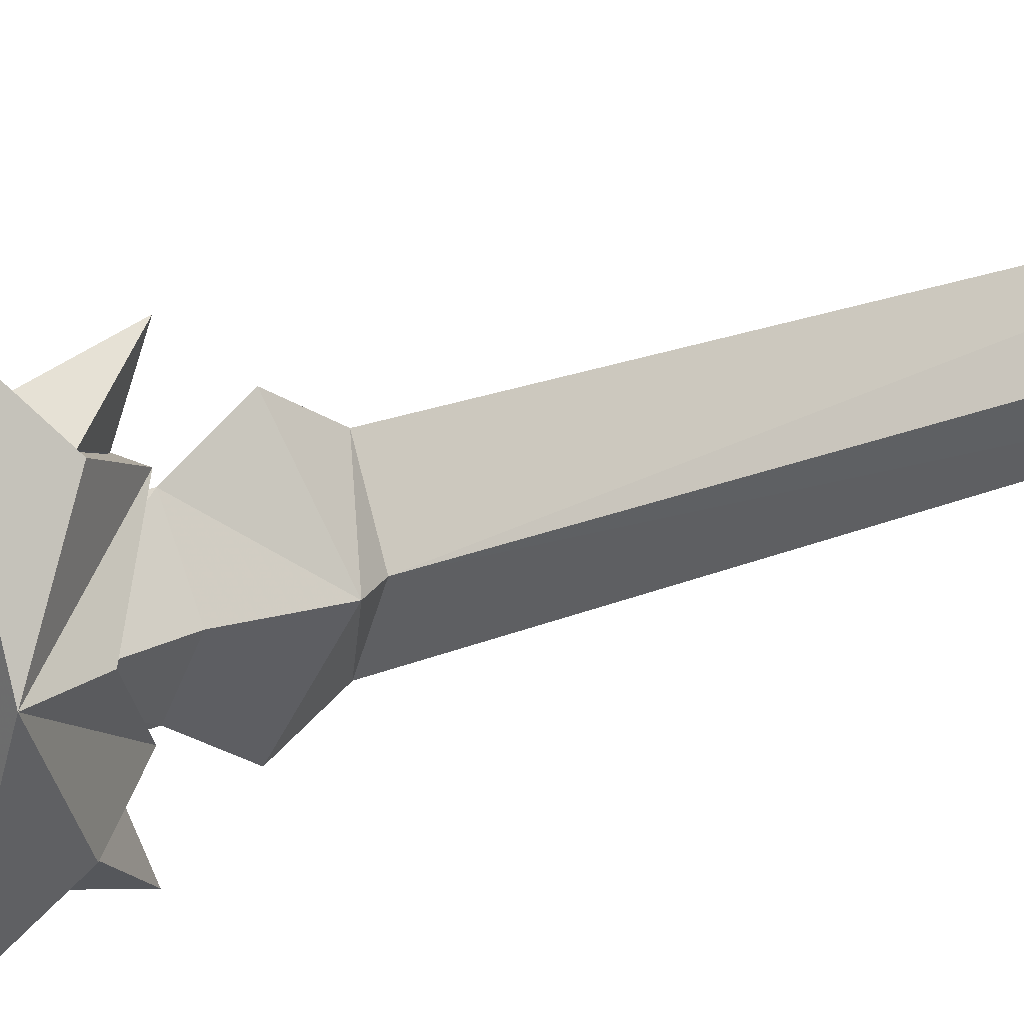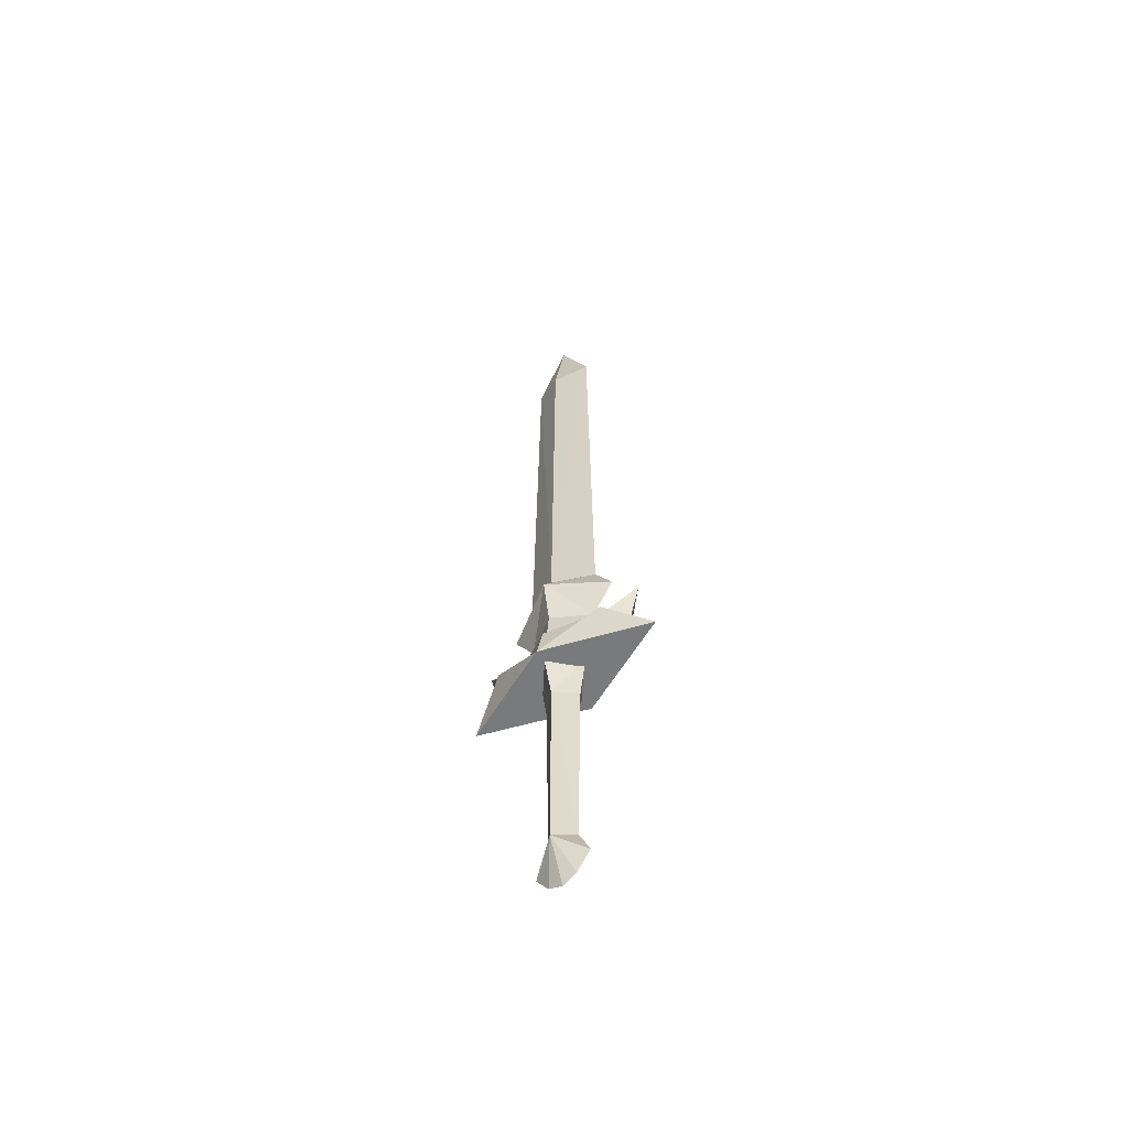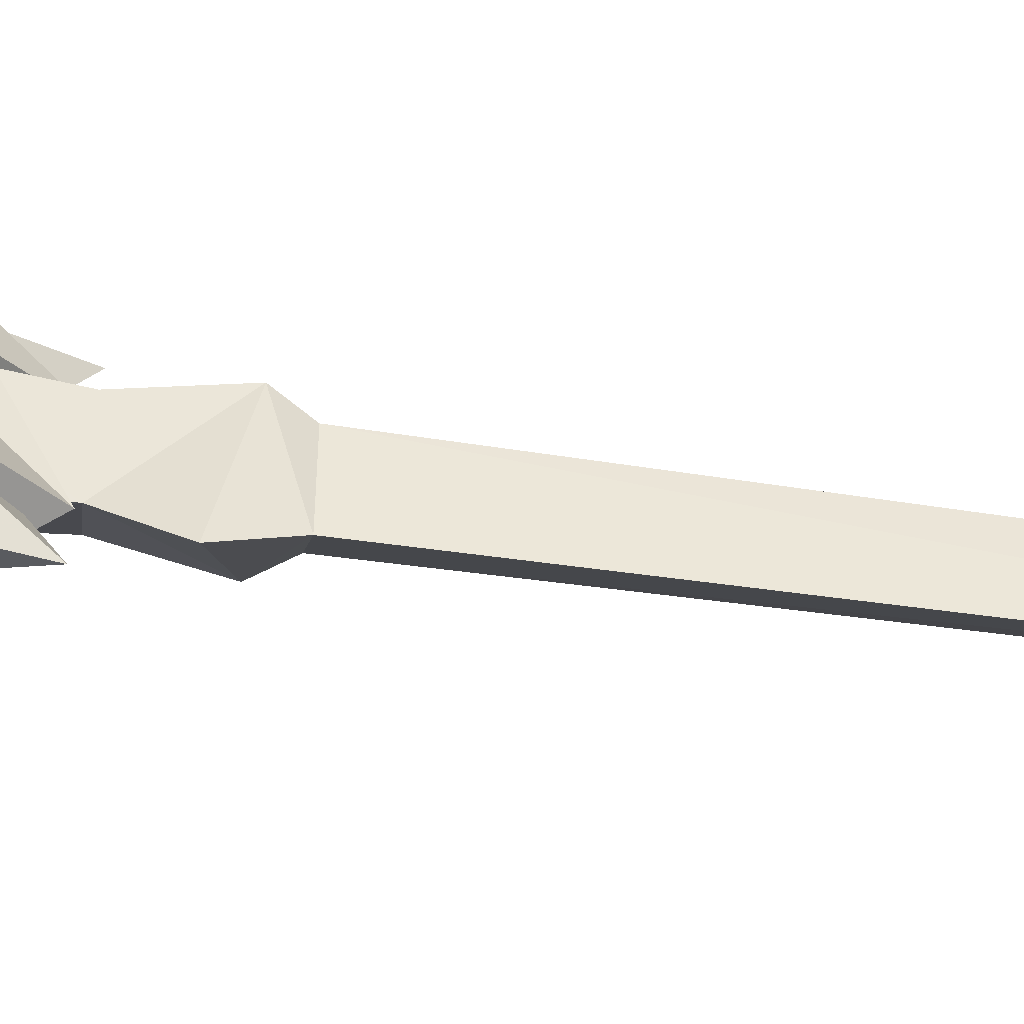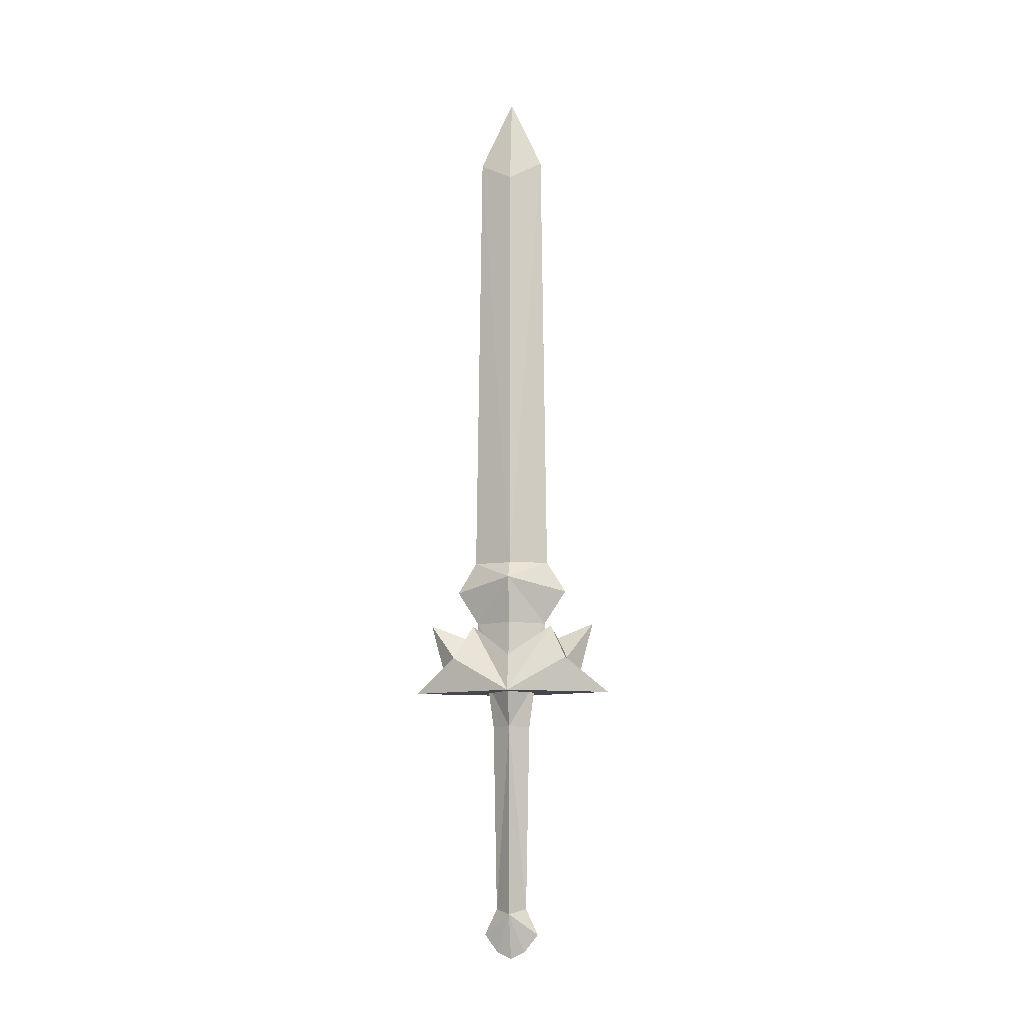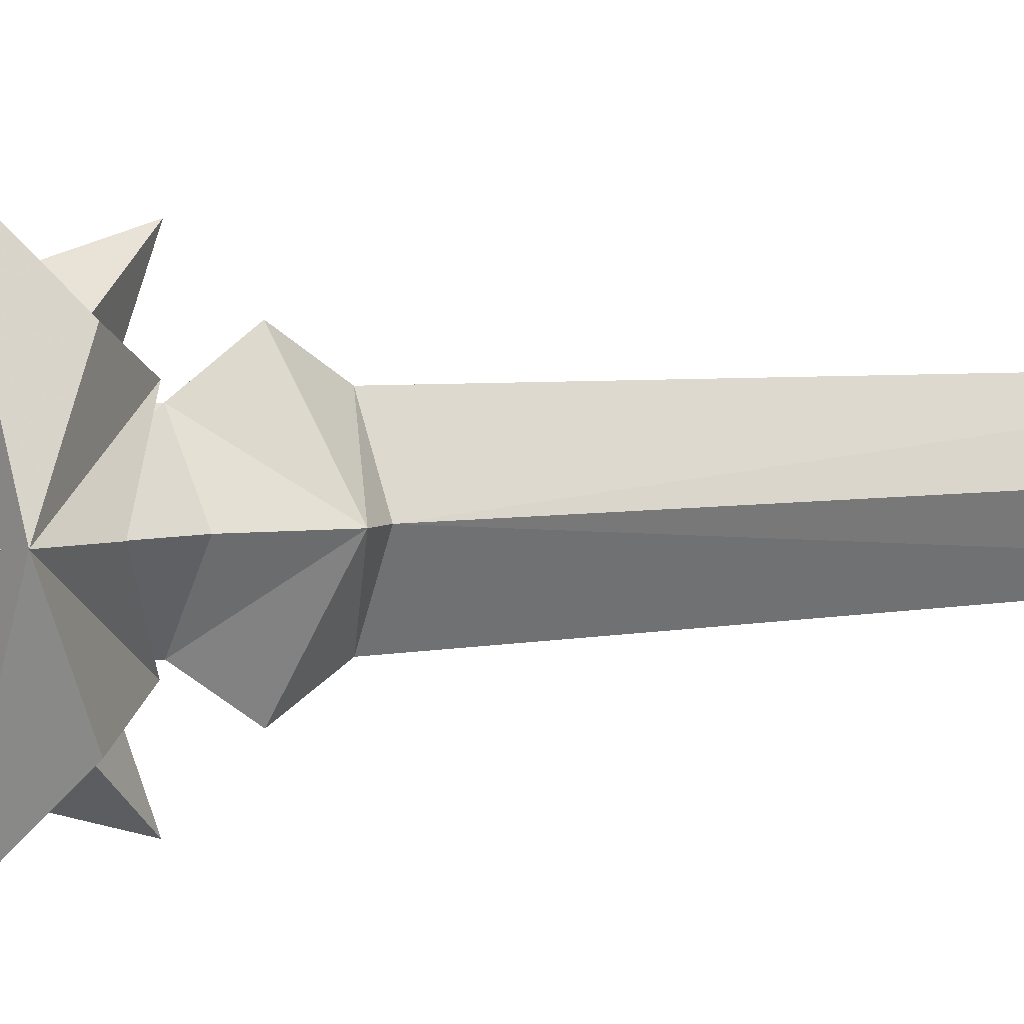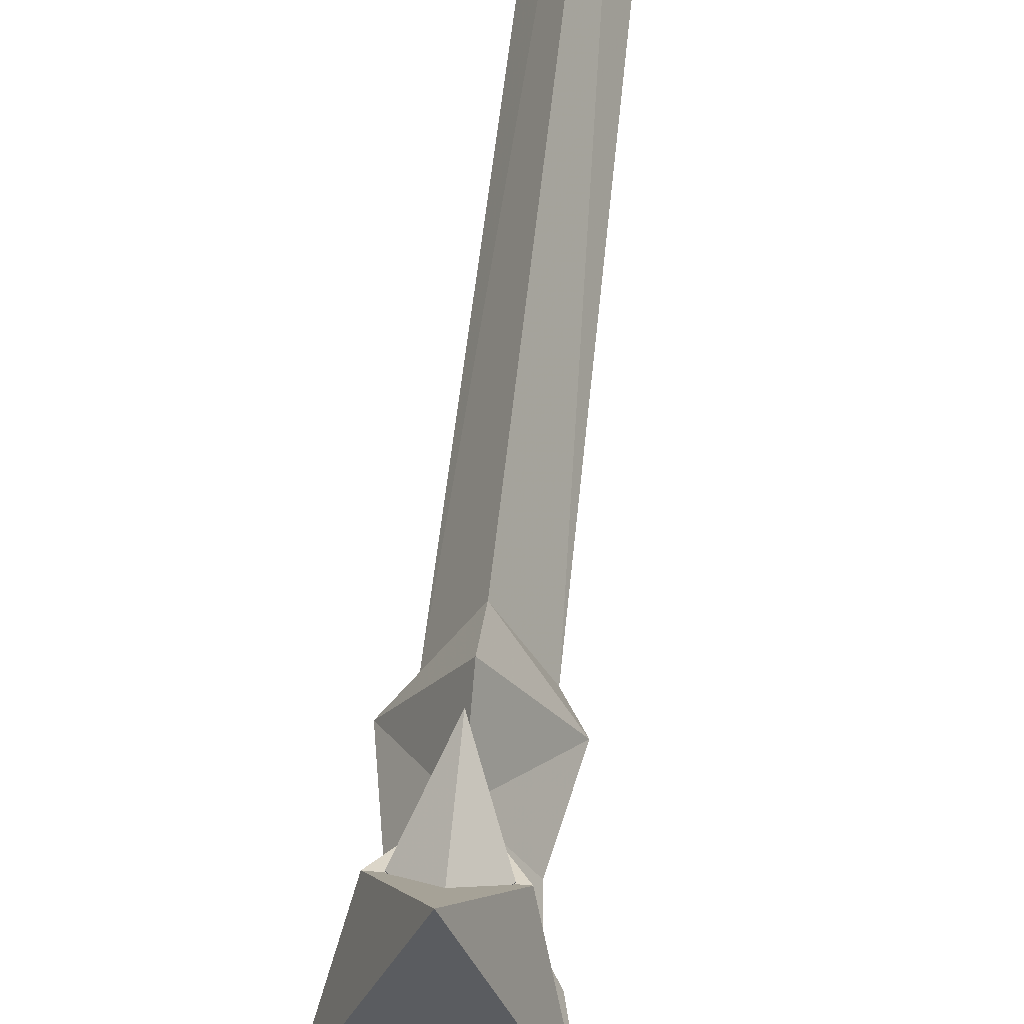
<metadata>
{"format":"obj","ext":"obj","renderer":"f3d","projection":"perspective","resolution":1024,"background":"white","views":[{"elev":20.9,"azim":52.9,"up":"+Z"},{"elev":-58.0,"azim":-51.7,"up":"+Y"},{"elev":-71.1,"azim":82.5,"up":"+Z"},{"elev":-11.0,"azim":-82.6,"up":"+Y"},{"elev":3.7,"azim":51.4,"up":"+Z"},{"elev":55.5,"azim":5.9,"up":"+Z"}]}
</metadata>
<code>
o heavyblade10
v -0.0058 0.5818 0.0551
v -0.0058 0.6243 0.0289
v -0.047 0.5993 -0.0224
v -0.0058 0.5355 0.0251
v -0.032 0.6218 -0.0224
v -0.0058 1.237 0.0214
v -0.0058 0.6243 -0.0749
v 0.0217 0.6218 -0.0224
v 0.0355 0.5993 -0.0224
v -0.0058 0.5818 -0.0999
v -0.0058 0.5355 -0.0711
v -0.0058 1.237 -0.0674
v -0.0058 1.333 -0.0224
v -0.027 1.209 -0.0224
v 0.0155 1.209 -0.0224
v -0.0058 0.4518 0.0114
v -0.0058 0.448 0.0264
v -0.0433 0.4418 -0.0236
v -0.0283 0.1293 -0.0236
v -0.0058 0.1005 0.0139
v -0.0058 0.1355 -0.0024
v -0.0058 0.0768 -0.0049
v -0.0058 0.068 -0.0236
v -0.0058 0.0768 -0.0424
v -0.0358 0.5355 -0.0224
v -0.0283 0.388 -0.0236
v -0.0058 0.388 0.0026
v -0.0058 0.1355 -0.0436
v -0.0058 0.388 -0.0486
v -0.0058 0.4518 -0.0574
v -0.0058 0.448 -0.0724
v -0.0058 0.1005 -0.0599
v 0.033 0.4418 -0.0236
v 0.0167 0.1293 -0.0236
v 0.0242 0.5355 -0.0224
v 0.0167 0.388 -0.0236
v 0.0267 0.4843 -0.1024
v -0.0345 0.4843 -0.1024
v -0.0058 0.533 -0.0786
v -0.0058 0.4368 -0.1599
v -0.0583 0.4368 -0.0224
v 0.0492 0.4368 -0.0224
v -0.007 0.5343 -0.1386
v -0.0295 0.4843 -0.1024
v -0.007 0.5143 -0.0886
v -0.0058 0.4543 -0.1174
v -0.007 0.4568 -0.0824
v 0.0167 0.4843 -0.1024
v 0.0367 0.488 -0.0224
v -0.047 0.488 -0.0224
v -0.0045 0.533 0.0339
v -0.037 0.4843 0.0576
v 0.0255 0.4843 0.0576
v -0.0045 0.4368 0.1151
v -0.0045 0.5343 0.0939
v 0.0192 0.4843 0.0589
v -0.0045 0.5143 0.0439
v -0.0045 0.4543 0.0726
v -0.0045 0.4568 0.0376
v -0.0283 0.4843 0.0589
f 1 2 3
f 3 4 1
f 5 3 2
f 2 6 5
f 5 7 3
f 8 2 9
f 10 7 9
f 9 11 10
f 8 9 7
f 7 12 8
f 6 13 14
f 14 5 6
f 14 13 12
f 12 5 14
f 7 5 12
f 15 13 6
f 6 8 15
f 2 8 6
f 12 13 15
f 15 8 12
f 16 17 18
f 19 20 21
f 20 19 22
f 19 23 22
f 23 19 24
f 4 18 17
f 25 18 4
f 4 3 25
f 26 16 18
f 16 26 27
f 21 27 26
f 26 19 21
f 19 26 28
f 29 28 26
f 30 18 31
f 19 32 24
f 32 19 28
f 11 31 18
f 11 18 25
f 25 3 11
f 10 11 3
f 3 7 10
f 26 30 29
f 30 26 18
f 16 33 17
f 34 20 22
f 20 34 21
f 4 17 33
f 4 33 35
f 35 9 4
f 1 4 9
f 9 2 1
f 36 16 27
f 16 36 33
f 30 31 33
f 34 32 28
f 32 34 24
f 34 23 24
f 23 34 22
f 11 33 31
f 35 33 11
f 11 9 35
f 36 30 33
f 30 36 29
f 28 29 36
f 36 34 28
f 34 36 21
f 27 21 36
f 37 38 39
f 38 37 40
f 41 39 38
f 42 37 39
f 42 41 40
f 37 42 40
f 38 40 41
f 43 44 45
f 43 46 44
f 45 44 47
f 47 44 46
f 43 45 48
f 43 48 46
f 45 47 48
f 47 46 48
f 49 39 50
f 50 51 49
f 39 41 50
f 49 42 39
f 52 53 51
f 53 52 54
f 42 51 53
f 41 52 51
f 41 42 54
f 52 41 54
f 53 54 42
f 55 56 57
f 55 58 56
f 57 56 59
f 59 56 58
f 55 57 60
f 55 60 58
f 57 59 60
f 59 58 60
f 51 42 49
f 50 41 51

</code>
